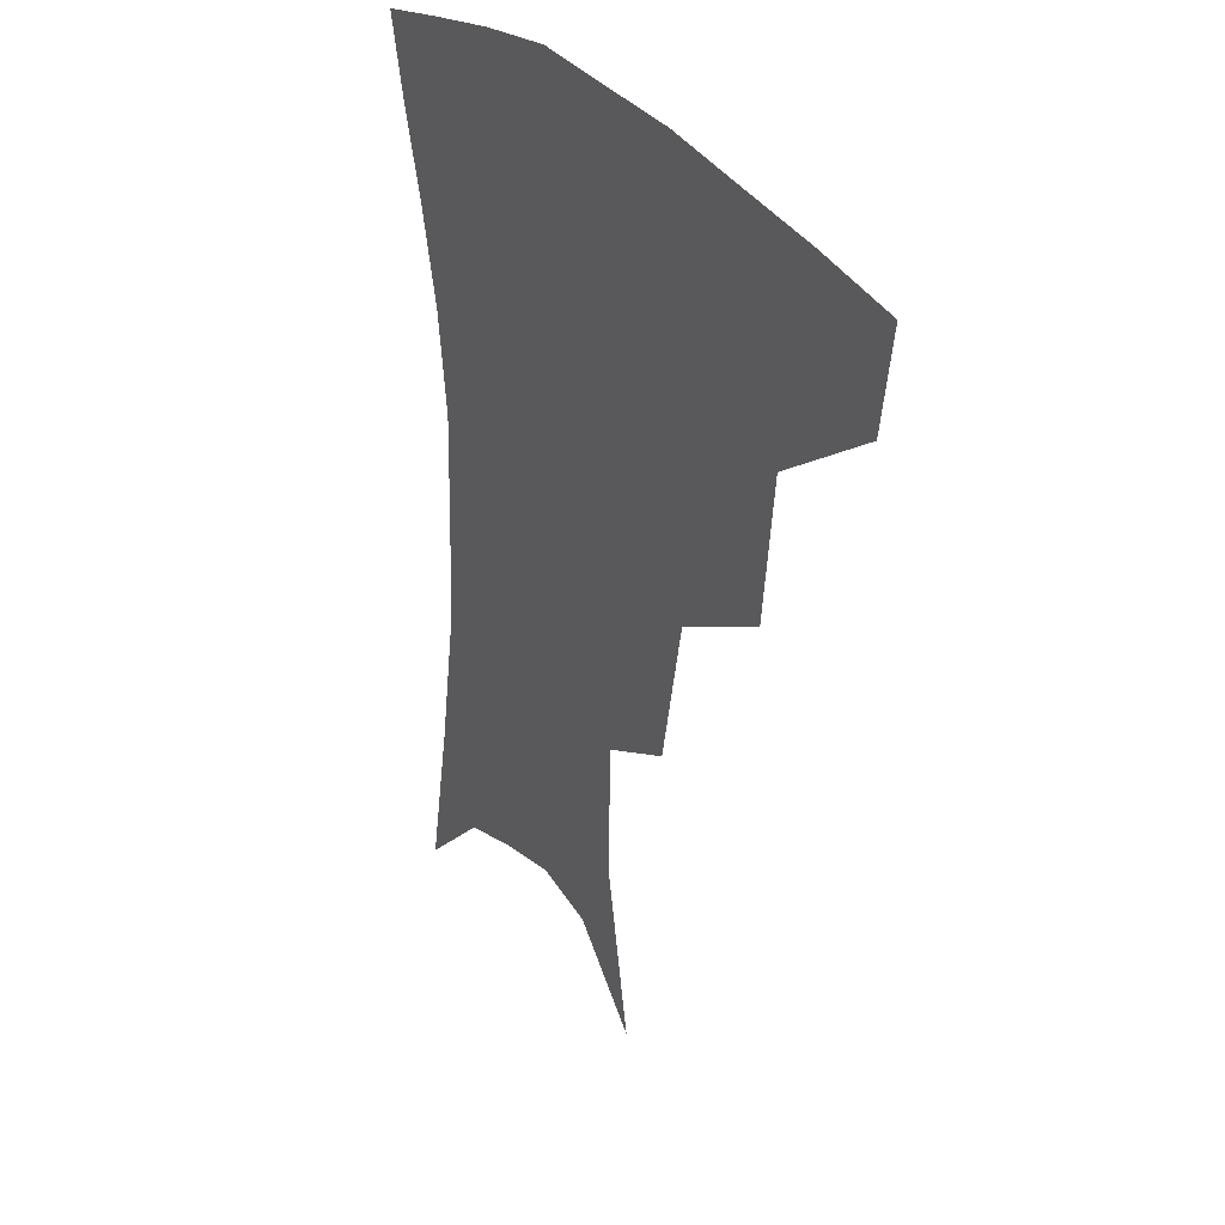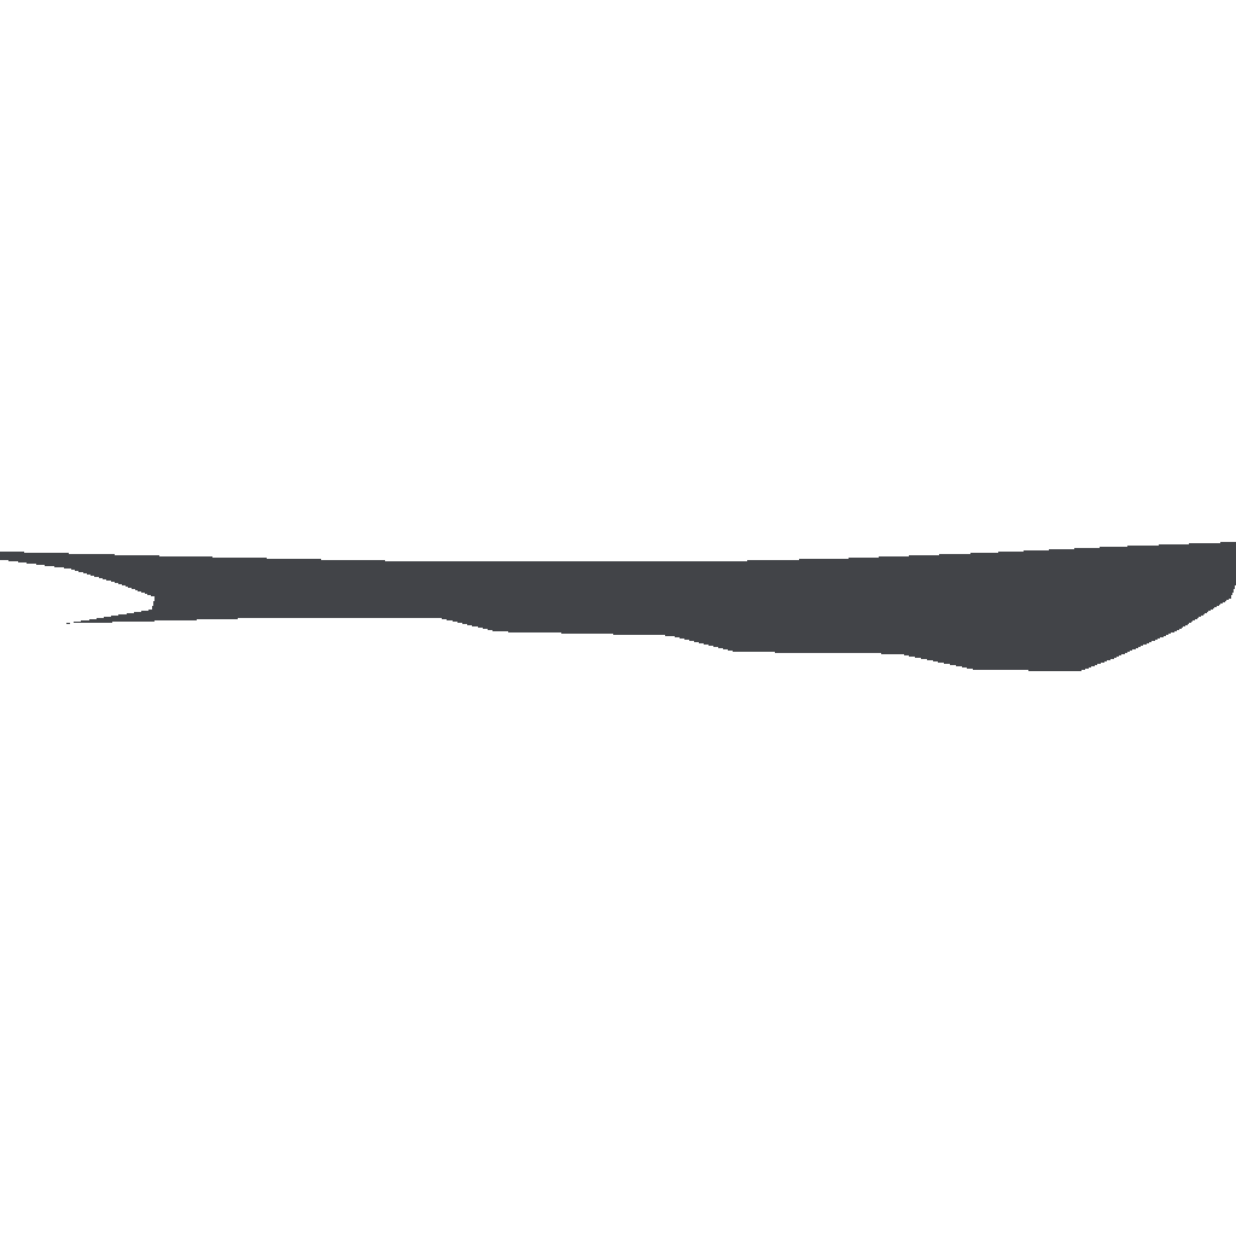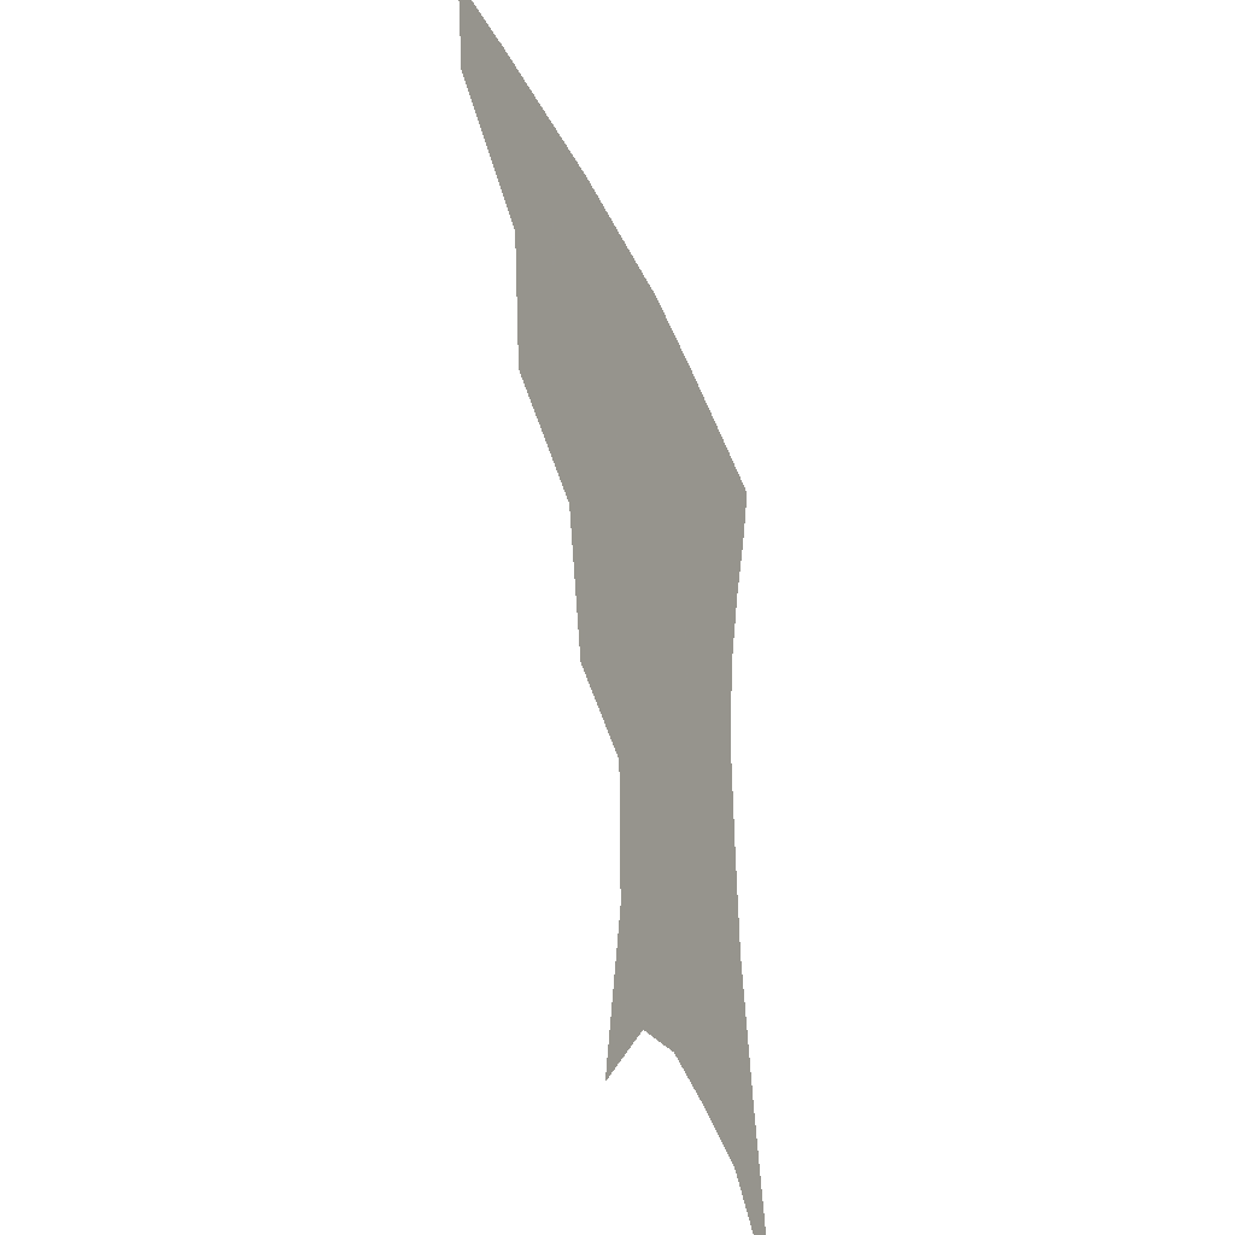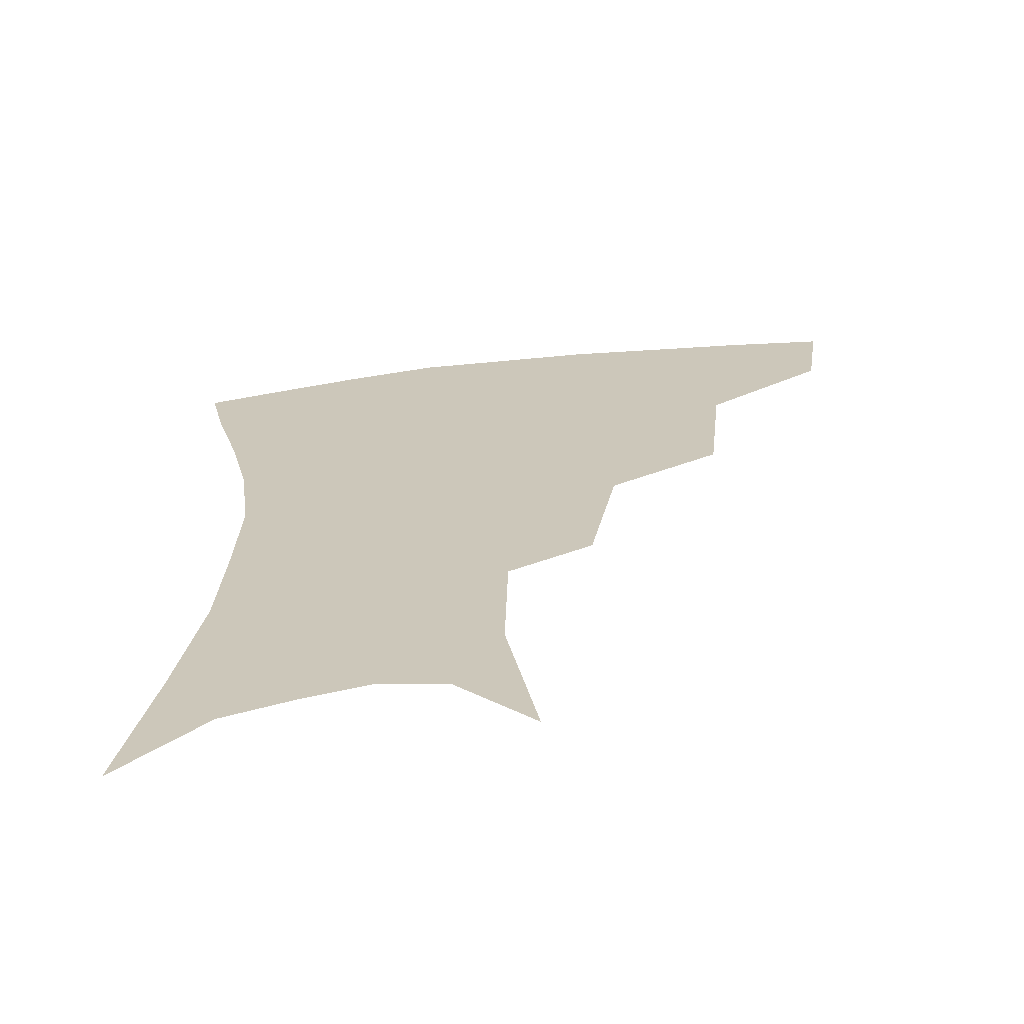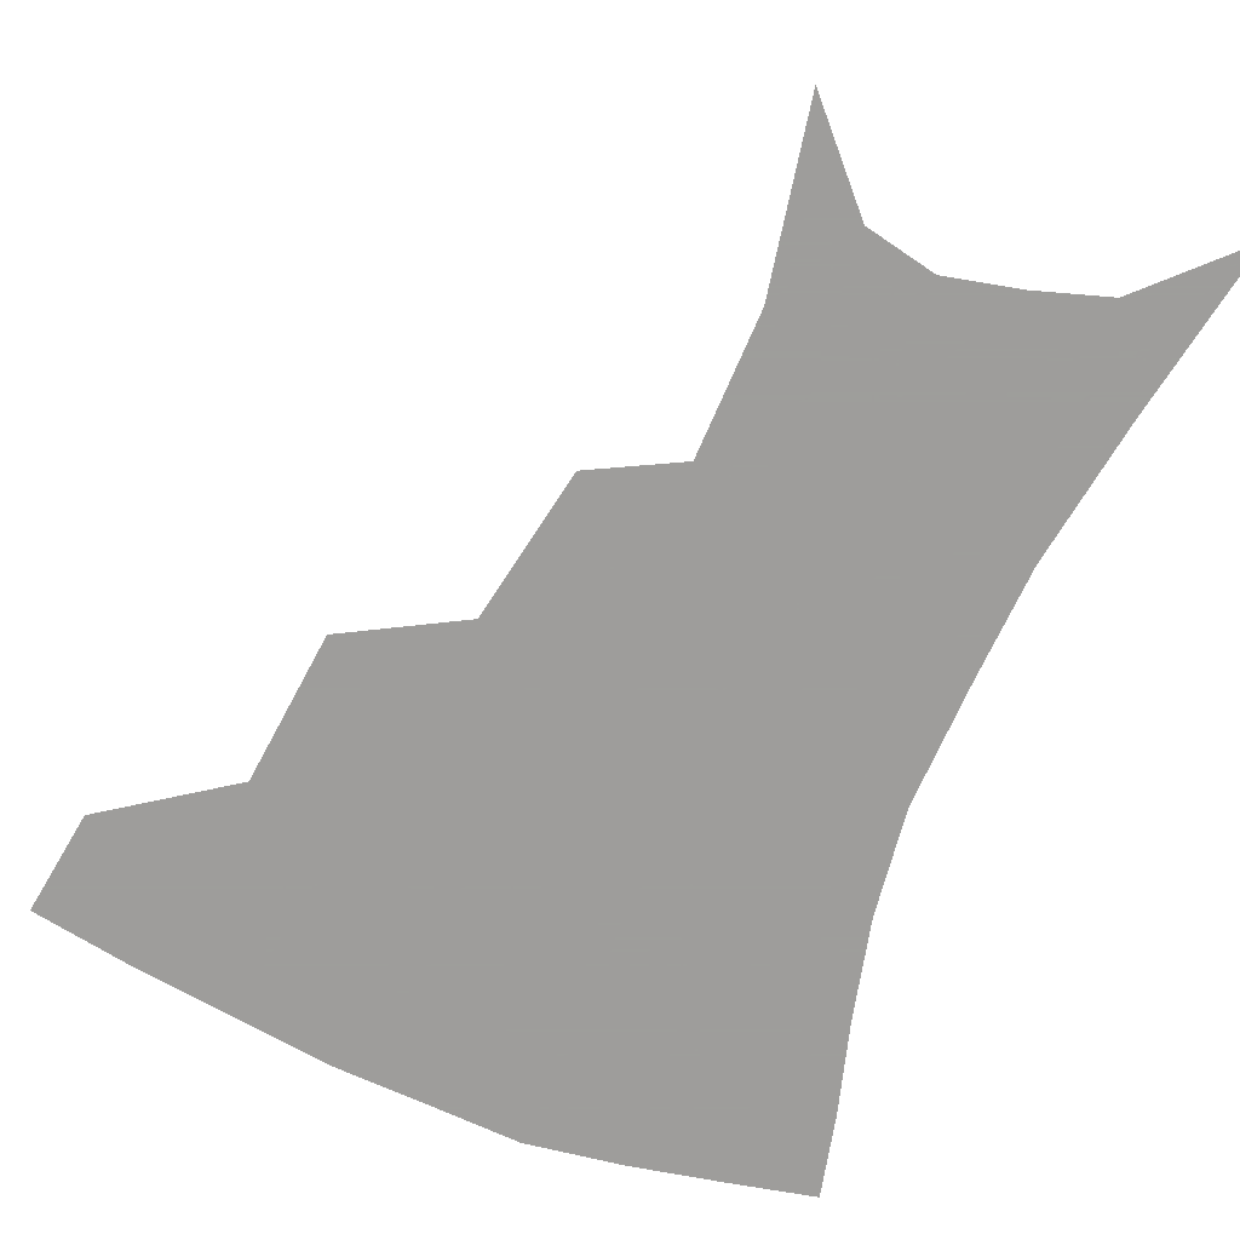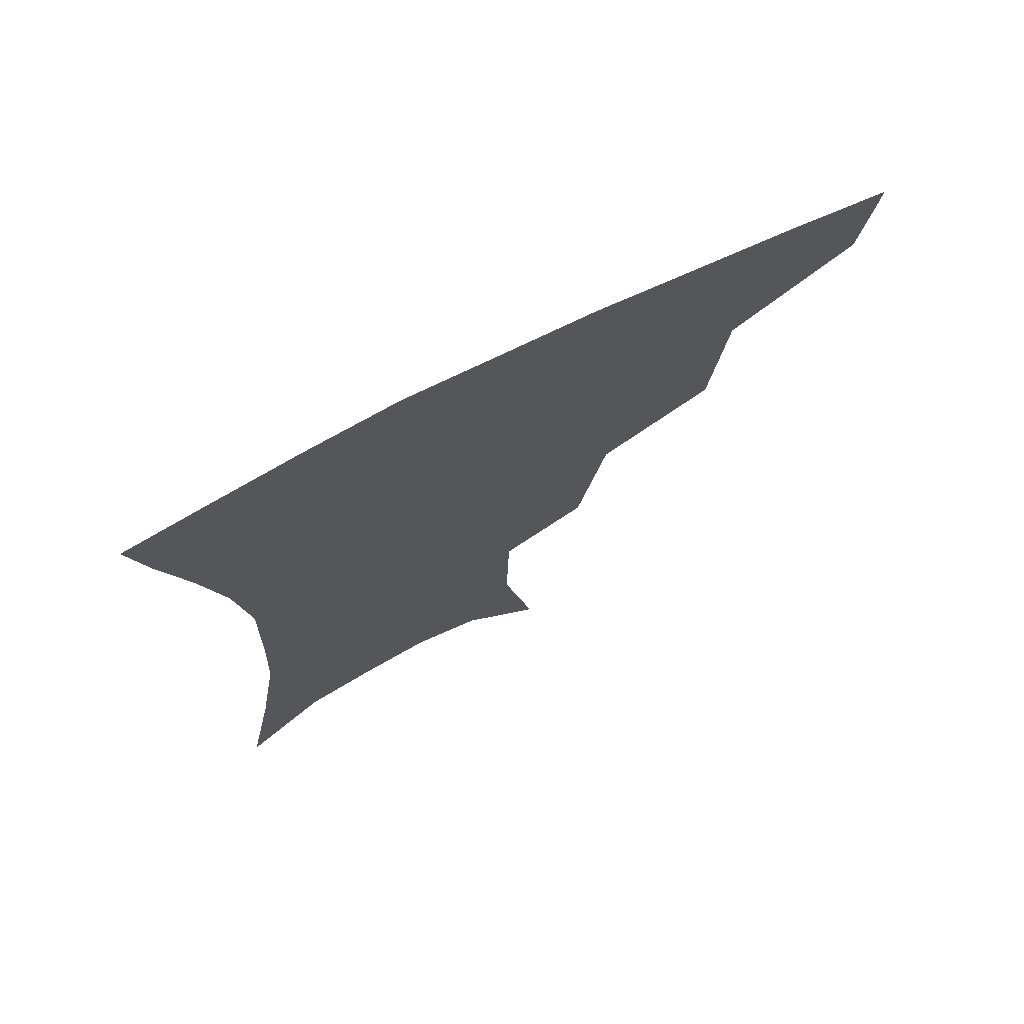
<metadata>
{"format":"obj","ext":"obj","renderer":"f3d","projection":"perspective","resolution":1024,"background":"white","views":[{"elev":32.1,"azim":-122.3,"up":"+Y"},{"elev":-8.1,"azim":91.0,"up":"+Z"},{"elev":-38.1,"azim":-68.0,"up":"+Y"},{"elev":-66.9,"azim":-173.7,"up":"+Y"},{"elev":-70.7,"azim":-22.1,"up":"+Z"},{"elev":73.5,"azim":153.2,"up":"+Y"}]}
</metadata>
<code>
v 462.4 350.5 0
v 457.9 381.2 0
v 502.9 281.2 0
v 498.2 325.9 0
v 492.7 356.8 0
v 487.3 386.4 0
v 544.8 218.2 0
v 536.3 263.1 0
v 529.8 302.8 0
v 525.5 334.2 0
v 521 361.7 0
v 516.7 390.3 0
v 561.7 109.8 0
v 571.3 163.1 0
v 570.4 205.2 0
v 562.5 239 0
v 557.1 278.3 0
v 554.5 312.5 0
v 551.8 339.2 0
v 548.5 365.5 0
v 545 394.2 0
v 585.7 136.1 0
v 589.5 180.2 0
v 586 217 0
v 581.3 252.3 0
v 578.6 286.4 0
v 578.1 317.5 0
v 577.4 342 0
v 576.5 366.9 0
v 573.4 395.4 0
v 606.5 140.5 0
v 606.3 181.1 0
v 602.5 223.8 0
v 600.1 258.4 0
v 599.5 289.8 0
v 600.3 318 0
v 601.7 343 0
v 602.4 367.2 0
v 600.4 396.8 0
v 627.8 135.8 0
v 623.3 184.4 0
v 619.4 225 0
v 618.3 258 0
v 619.2 289.3 0
v 621.8 317 0
v 624.8 341.4 0
v 628.2 365.5 0
v 628.6 392.7 0
v 649.4 129.1 0
v 641.9 177.7 0
v 637.4 217.7 0
v 636.8 249.8 0
v 638 282.1 0
v 641.7 312.7 0
v 647.1 338.4 0
v 652.3 362.6 0
v 655.9 387.3 0
v 675.8 103.4 0
v 666.2 154.6 0
v 659.4 198 0
v 657.7 231 0
v 656.6 269.4 0
v 660.6 301.1 0
v 667.5 330.7 0
v 675.1 357.7 0
v 680.6 382.1 0
v 721 391 0
f 4 5 1
f 1 5 2
f 5 6 2
f 8 9 3
f 3 9 4
f 9 10 4
f 4 10 5
f 10 11 5
f 5 11 6
f 11 12 6
f 15 16 7
f 7 16 8
f 16 17 8
f 8 17 9
f 17 18 9
f 9 18 10
f 18 19 10
f 10 19 11
f 19 20 11
f 11 20 12
f 20 21 12
f 13 22 14
f 22 23 14
f 14 23 15
f 23 24 15
f 15 24 16
f 24 25 16
f 16 25 17
f 25 26 17
f 17 26 18
f 26 27 18
f 18 27 19
f 27 28 19
f 19 28 20
f 28 29 20
f 20 29 21
f 29 30 21
f 22 31 23
f 31 32 23
f 23 32 24
f 32 33 24
f 24 33 25
f 33 34 25
f 25 34 26
f 34 35 26
f 26 35 27
f 35 36 27
f 27 36 28
f 36 37 28
f 28 37 29
f 37 38 29
f 29 38 30
f 38 39 30
f 31 40 32
f 40 41 32
f 32 41 33
f 41 42 33
f 33 42 34
f 42 43 34
f 34 43 35
f 43 44 35
f 35 44 36
f 44 45 36
f 36 45 37
f 45 46 37
f 37 46 38
f 46 47 38
f 38 47 39
f 47 48 39
f 40 49 41
f 49 50 41
f 41 50 42
f 50 51 42
f 42 51 43
f 51 52 43
f 43 52 44
f 52 53 44
f 44 53 45
f 53 54 45
f 45 54 46
f 54 55 46
f 46 55 47
f 55 56 47
f 47 56 48
f 56 57 48
f 49 58 50
f 58 59 50
f 50 59 51
f 59 60 51
f 51 60 52
f 60 61 52
f 52 61 53
f 61 62 53
f 53 62 54
f 62 63 54
f 54 63 55
f 63 64 55
f 55 64 56
f 64 65 56
f 56 65 57
f 65 66 57

</code>
